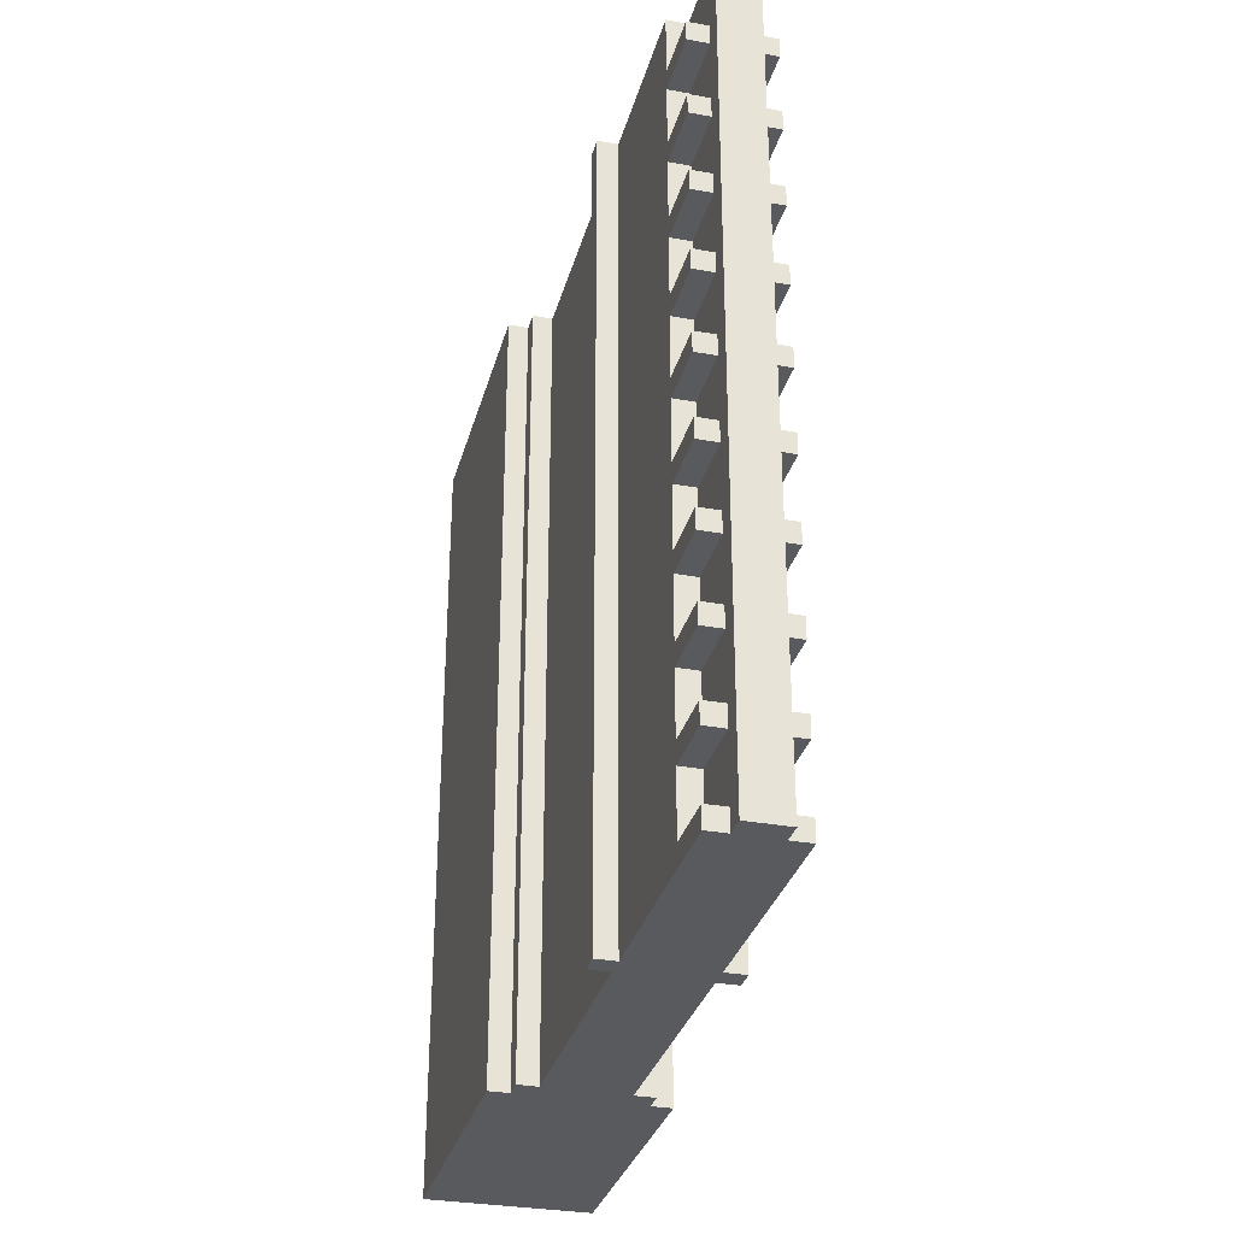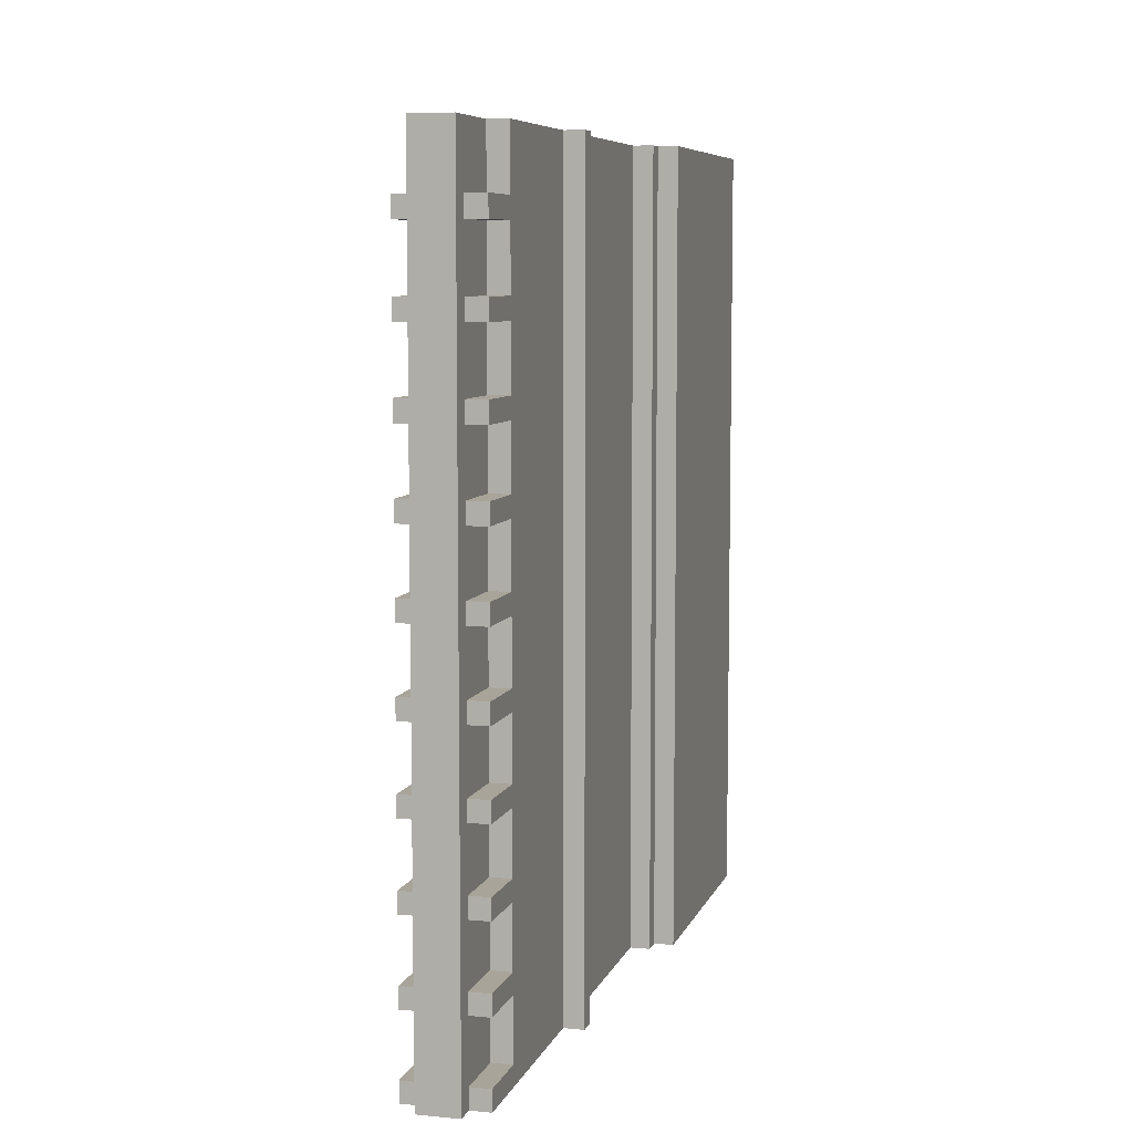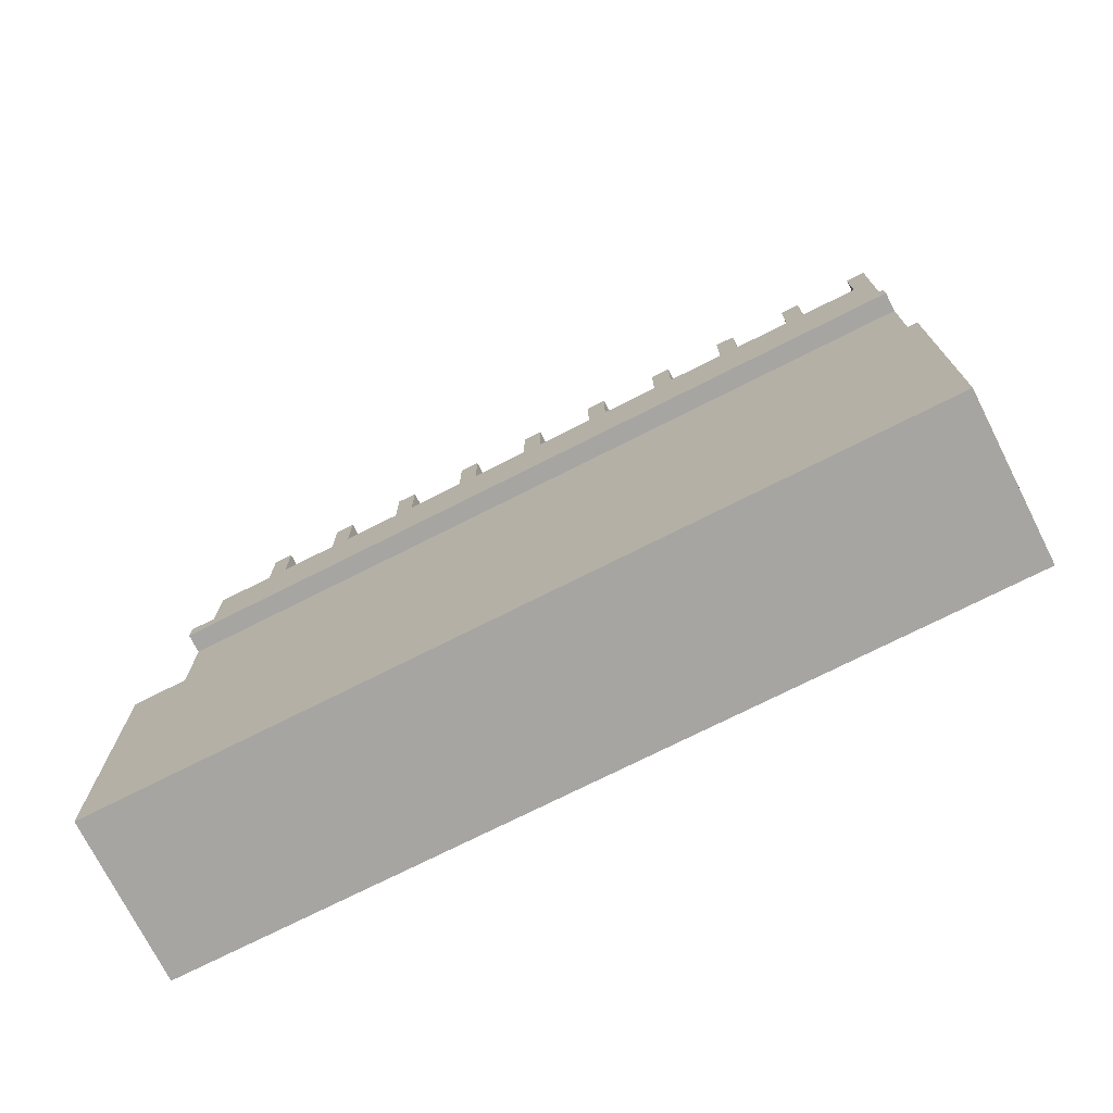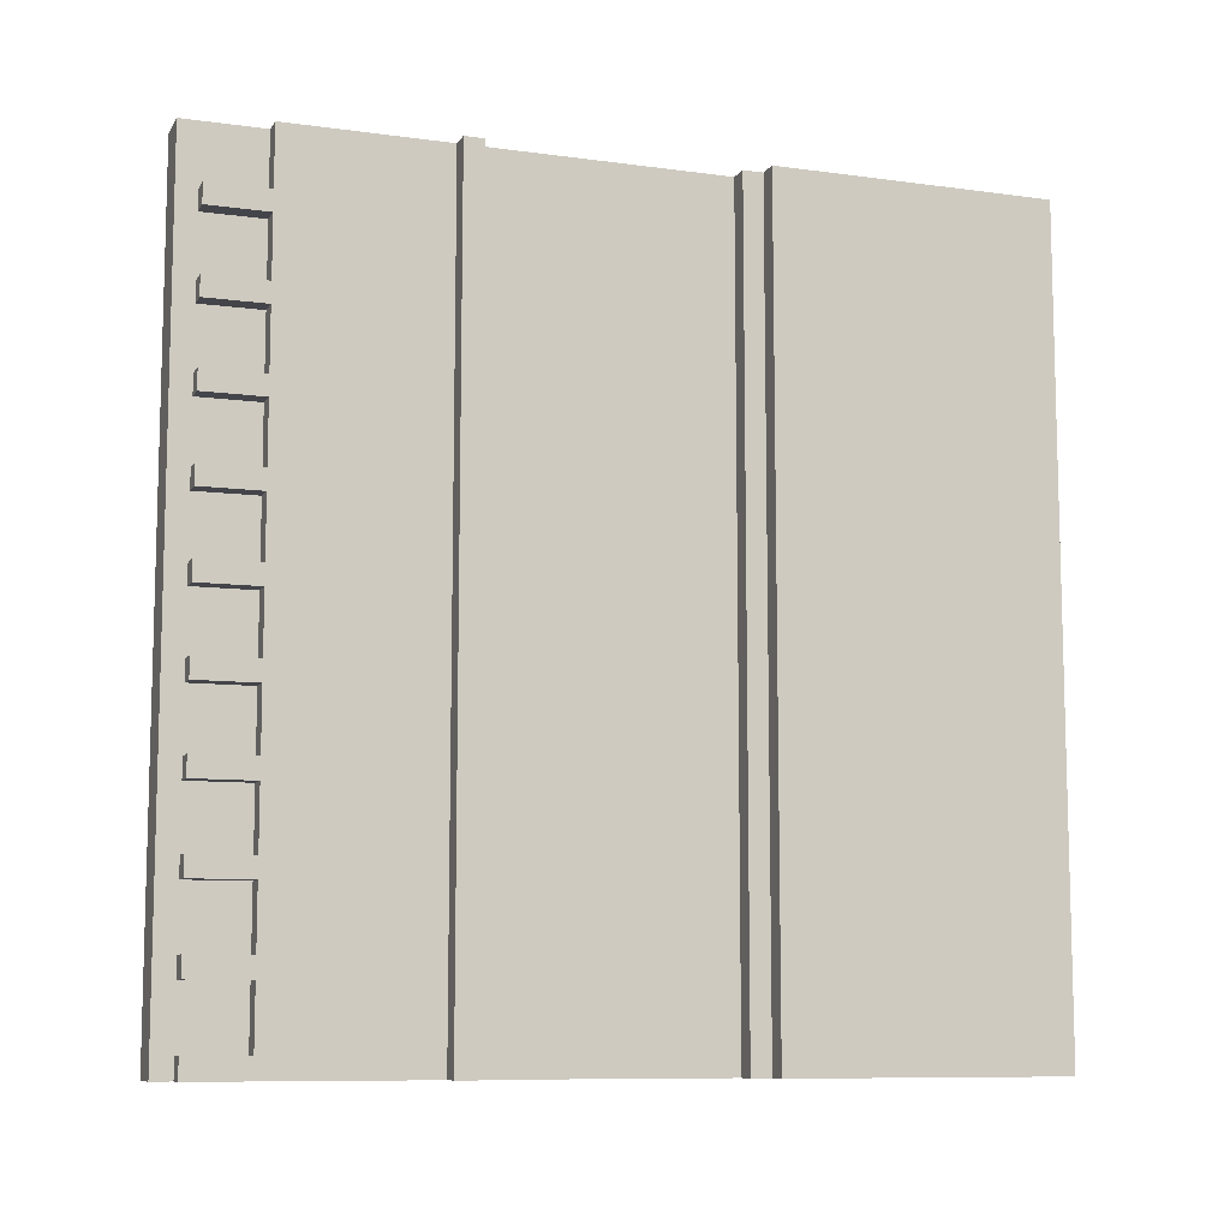
<metadata>
{"format":"obj","ext":"obj","renderer":"f3d","projection":"perspective","resolution":1024,"background":"white","views":[{"elev":-31.7,"azim":165.5,"up":"+Z"},{"elev":7.3,"azim":-164.9,"up":"+Z"},{"elev":-73.8,"azim":116.8,"up":"+Y"},{"elev":-9.3,"azim":-109.7,"up":"+Z"}]}
</metadata>
<code>
g wall
v -4 0 20
v -4 0 -20
v -4 14 20
v -4 14 -20
v -3 14 20
v -3 14 -20
v -3 15 20
v -3 15 -20
v -3 27 20
v -3 27 -20
v -3 28 20
v -3 28 -20
v -2 15 20
v -2 15 -20
v -2 27 20
v -2 27 -20
v -2 28 20
v -2 28 -20
v -2 36 20
v -2 36 17
v -2 36 16
v -2 36 13
v -2 36 12
v -2 36 9
v -2 36 8
v -2 36 5
v -2 36 4
v -2 36 1
v -2 36 -0
v -2 36 -3
v -2 36 -4
v -2 36 -7
v -2 36 -8
v -2 36 -11
v -2 36 -12
v -2 36 -15
v -2 36 -16
v -2 36 -19
v -2 39 17
v -2 39 16
v -2 39 13
v -2 39 12
v -2 39 9
v -2 39 8
v -2 39 5
v -2 39 4
v -2 39 1
v -2 39 -0
v -2 39 -3
v -2 39 -4
v -2 39 -7
v -2 39 -8
v -2 39 -11
v -2 39 -12
v -2 39 -15
v -2 39 -16
v -2 39 -19
v -2 39 -20
v -1 36 20
v -1 36 17
v -1 36 16
v -1 36 13
v -1 36 12
v -1 36 9
v -1 36 8
v -1 36 5
v -1 36 4
v -1 36 1
v -1 36 -0
v -1 36 -3
v -1 36 -4
v -1 36 -7
v -1 36 -8
v -1 36 -11
v -1 36 -12
v -1 36 -15
v -1 36 -16
v -1 36 -19
v -1 39 17
v -1 39 16
v -1 39 13
v -1 39 12
v -1 39 9
v -1 39 8
v -1 39 5
v -1 39 4
v -1 39 1
v -1 39 -0
v -1 39 -3
v -1 39 -4
v -1 39 -7
v -1 39 -8
v -1 39 -11
v -1 39 -12
v -1 39 -15
v -1 39 -16
v -1 39 -19
v -1 39 -20
v -1 40 20
v -1 40 -20
v 1 36 20
v 1 36 17
v 1 36 16
v 1 36 13
v 1 36 12
v 1 36 9
v 1 36 8
v 1 36 5
v 1 36 4
v 1 36 1
v 1 36 -0
v 1 36 -3
v 1 36 -4
v 1 36 -7
v 1 36 -8
v 1 36 -11
v 1 36 -12
v 1 36 -15
v 1 36 -16
v 1 36 -19
v 1 39 17
v 1 39 16
v 1 39 13
v 1 39 12
v 1 39 9
v 1 39 8
v 1 39 5
v 1 39 4
v 1 39 1
v 1 39 -0
v 1 39 -3
v 1 39 -4
v 1 39 -7
v 1 39 -8
v 1 39 -11
v 1 39 -12
v 1 39 -15
v 1 39 -16
v 1 39 -19
v 1 39 -20
v 1 40 20
v 1 40 -20
v 2 15 20
v 2 15 -20
v 2 27 20
v 2 27 -20
v 2 28 20
v 2 28 -20
v 2 36 20
v 2 36 17
v 2 36 16
v 2 36 13
v 2 36 12
v 2 36 9
v 2 36 8
v 2 36 5
v 2 36 4
v 2 36 1
v 2 36 -0
v 2 36 -3
v 2 36 -4
v 2 36 -7
v 2 36 -8
v 2 36 -11
v 2 36 -12
v 2 36 -15
v 2 36 -16
v 2 36 -19
v 2 39 17
v 2 39 16
v 2 39 13
v 2 39 12
v 2 39 9
v 2 39 8
v 2 39 5
v 2 39 4
v 2 39 1
v 2 39 -0
v 2 39 -3
v 2 39 -4
v 2 39 -7
v 2 39 -8
v 2 39 -11
v 2 39 -12
v 2 39 -15
v 2 39 -16
v 2 39 -19
v 2 39 -20
v 3 14 20
v 3 14 -20
v 3 15 20
v 3 15 -20
v 3 27 20
v 3 27 -20
v 3 28 20
v 3 28 -20
v 4 0 20
v 4 0 -20
v 4 14 20
v 4 14 -20
v -4 0 20
v -4 14 20
v -3 14 20
v -3 15 20
v -3 27 20
v -3 28 20
v -2 0 20
v -2 15 20
v -2 27 20
v -2 28 20
v -2 36 20
v -1 36 20
v -1 40 20
v 1 36 20
v 1 40 20
v 2 0 20
v 2 15 20
v 2 27 20
v 2 28 20
v 2 36 20
v 3 14 20
v 3 15 20
v 3 27 20
v 3 28 20
v 4 0 20
v 4 14 20
v -2 36 17
v -2 39 17
v -1 36 17
v -1 39 17
v 1 36 17
v 1 39 17
v 2 36 17
v 2 39 17
v -2 36 13
v -2 39 13
v -1 36 13
v -1 39 13
v 1 36 13
v 1 39 13
v 2 36 13
v 2 39 13
v -2 36 9
v -2 39 9
v -1 36 9
v -1 39 9
v 1 36 9
v 1 39 9
v 2 36 9
v 2 39 9
v -2 36 5
v -2 39 5
v -1 36 5
v -1 39 5
v 1 36 5
v 1 39 5
v 2 36 5
v 2 39 5
v -2 36 1
v -2 39 1
v -1 36 1
v -1 39 1
v 1 36 1
v 1 39 1
v 2 36 1
v 2 39 1
v -2 36 -3
v -2 39 -3
v -1 36 -3
v -1 39 -3
v 1 36 -3
v 1 39 -3
v 2 36 -3
v 2 39 -3
v -2 36 -7
v -2 39 -7
v -1 36 -7
v -1 39 -7
v 1 36 -7
v 1 39 -7
v 2 36 -7
v 2 39 -7
v -2 36 -11
v -2 39 -11
v -1 36 -11
v -1 39 -11
v 1 36 -11
v 1 39 -11
v 2 36 -11
v 2 39 -11
v -2 36 -15
v -2 39 -15
v -1 36 -15
v -1 39 -15
v 1 36 -15
v 1 39 -15
v 2 36 -15
v 2 39 -15
v -2 36 -19
v -2 39 -19
v -1 36 -19
v -1 39 -19
v 1 36 -19
v 1 39 -19
v 2 36 -19
v 2 39 -19
v -2 36 16
v -2 39 16
v -1 36 16
v -1 39 16
v 1 36 16
v 1 39 16
v 2 36 16
v 2 39 16
v -2 36 12
v -2 39 12
v -1 36 12
v -1 39 12
v 1 36 12
v 1 39 12
v 2 36 12
v 2 39 12
v -2 36 8
v -2 39 8
v -1 36 8
v -1 39 8
v 1 36 8
v 1 39 8
v 2 36 8
v 2 39 8
v -2 36 4
v -2 39 4
v -1 36 4
v -1 39 4
v 1 36 4
v 1 39 4
v 2 36 4
v 2 39 4
v -2 36 -0
v -2 39 -0
v -1 36 -0
v -1 39 -0
v 1 36 -0
v 1 39 -0
v 2 36 -0
v 2 39 -0
v -2 36 -4
v -2 39 -4
v -1 36 -4
v -1 39 -4
v 1 36 -4
v 1 39 -4
v 2 36 -4
v 2 39 -4
v -2 36 -8
v -2 39 -8
v -1 36 -8
v -1 39 -8
v 1 36 -8
v 1 39 -8
v 2 36 -8
v 2 39 -8
v -2 36 -12
v -2 39 -12
v -1 36 -12
v -1 39 -12
v 1 36 -12
v 1 39 -12
v 2 36 -12
v 2 39 -12
v -2 36 -16
v -2 39 -16
v -1 36 -16
v -1 39 -16
v 1 36 -16
v 1 39 -16
v 2 36 -16
v 2 39 -16
v -4 0 -20
v -4 14 -20
v -3 14 -20
v -3 15 -20
v -3 27 -20
v -3 28 -20
v -2 0 -20
v -2 15 -20
v -2 27 -20
v -2 28 -20
v -2 39 -20
v -1 39 -20
v -1 40 -20
v 1 39 -20
v 1 40 -20
v 2 0 -20
v 2 15 -20
v 2 27 -20
v 2 28 -20
v 2 39 -20
v 3 14 -20
v 3 15 -20
v 3 27 -20
v 3 28 -20
v 4 0 -20
v 4 14 -20
v -4 0 20
v -2 0 20
v 2 0 20
v 4 0 20
v -4 0 -20
v -2 0 -20
v 2 0 -20
v 4 0 -20
v -3 27 20
v -2 27 20
v 2 27 20
v 3 27 20
v -3 27 -20
v -2 27 -20
v 2 27 -20
v 3 27 -20
v -4 14 20
v -3 14 20
v 3 14 20
v 4 14 20
v -4 14 -20
v -3 14 -20
v 3 14 -20
v 4 14 -20
v -3 15 20
v -2 15 20
v 2 15 20
v 3 15 20
v -3 15 -20
v -2 15 -20
v 2 15 -20
v 3 15 -20
v -3 28 20
v -2 28 20
v 2 28 20
v 3 28 20
v -3 28 -20
v -2 28 -20
v 2 28 -20
v 3 28 -20
v -2 36 20
v -1 36 20
v 1 36 20
v 2 36 20
v -2 36 17
v -1 36 17
v 1 36 17
v 2 36 17
v -2 36 16
v -1 36 16
v 1 36 16
v 2 36 16
v -2 36 13
v -1 36 13
v 1 36 13
v 2 36 13
v -2 36 12
v -1 36 12
v 1 36 12
v 2 36 12
v -2 36 9
v -1 36 9
v 1 36 9
v 2 36 9
v -2 36 8
v -1 36 8
v 1 36 8
v 2 36 8
v -2 36 5
v -1 36 5
v 1 36 5
v 2 36 5
v -2 36 4
v -1 36 4
v 1 36 4
v 2 36 4
v -2 36 1
v -1 36 1
v 1 36 1
v 2 36 1
v -2 36 -0
v -1 36 -0
v 1 36 -0
v 2 36 -0
v -2 36 -3
v -1 36 -3
v 1 36 -3
v 2 36 -3
v -2 36 -4
v -1 36 -4
v 1 36 -4
v 2 36 -4
v -2 36 -7
v -1 36 -7
v 1 36 -7
v 2 36 -7
v -2 36 -8
v -1 36 -8
v 1 36 -8
v 2 36 -8
v -2 36 -11
v -1 36 -11
v 1 36 -11
v 2 36 -11
v -2 36 -12
v -1 36 -12
v 1 36 -12
v 2 36 -12
v -2 36 -15
v -1 36 -15
v 1 36 -15
v 2 36 -15
v -2 36 -16
v -1 36 -16
v 1 36 -16
v 2 36 -16
v -2 36 -19
v -1 36 -19
v 1 36 -19
v 2 36 -19
v -2 39 17
v -1 39 17
v 1 39 17
v 2 39 17
v -2 39 16
v -1 39 16
v 1 39 16
v 2 39 16
v -2 39 13
v -1 39 13
v 1 39 13
v 2 39 13
v -2 39 12
v -1 39 12
v 1 39 12
v 2 39 12
v -2 39 9
v -1 39 9
v 1 39 9
v 2 39 9
v -2 39 8
v -1 39 8
v 1 39 8
v 2 39 8
v -2 39 5
v -1 39 5
v 1 39 5
v 2 39 5
v -2 39 4
v -1 39 4
v 1 39 4
v 2 39 4
v -2 39 1
v -1 39 1
v 1 39 1
v 2 39 1
v -2 39 -0
v -1 39 -0
v 1 39 -0
v 2 39 -0
v -2 39 -3
v -1 39 -3
v 1 39 -3
v 2 39 -3
v -2 39 -4
v -1 39 -4
v 1 39 -4
v 2 39 -4
v -2 39 -7
v -1 39 -7
v 1 39 -7
v 2 39 -7
v -2 39 -8
v -1 39 -8
v 1 39 -8
v 2 39 -8
v -2 39 -11
v -1 39 -11
v 1 39 -11
v 2 39 -11
v -2 39 -12
v -1 39 -12
v 1 39 -12
v 2 39 -12
v -2 39 -15
v -1 39 -15
v 1 39 -15
v 2 39 -15
v -2 39 -16
v -1 39 -16
v 1 39 -16
v 2 39 -16
v -2 39 -19
v -1 39 -19
v 1 39 -19
v 2 39 -19
v -2 39 -20
v -1 39 -20
v 1 39 -20
v 2 39 -20
v -1 40 20
v 1 40 20
v -1 40 -20
v 1 40 -20
f 3 2 1
f 4 2 3
f 7 6 5
f 8 6 7
f 11 10 9
f 12 10 11
f 15 14 13
f 16 14 15
f 19 18 17
f 20 18 19
f 21 18 20
f 22 18 21
f 23 18 22
f 24 18 23
f 25 18 24
f 26 18 25
f 27 18 26
f 28 18 27
f 29 18 28
f 30 18 29
f 31 18 30
f 32 18 31
f 33 18 32
f 34 18 33
f 35 18 34
f 36 18 35
f 37 18 36
f 38 18 37
f 39 21 20
f 40 21 39
f 41 23 22
f 42 23 41
f 43 25 24
f 44 25 43
f 45 27 26
f 46 27 45
f 47 29 28
f 48 29 47
f 49 31 30
f 50 31 49
f 51 33 32
f 52 33 51
f 53 35 34
f 54 35 53
f 55 37 36
f 56 37 55
f 57 18 38
f 58 18 57
f 79 60 59
f 80 62 61
f 81 62 80
f 82 64 63
f 83 64 82
f 84 66 65
f 85 66 84
f 86 68 67
f 87 68 86
f 88 70 69
f 89 70 88
f 90 72 71
f 91 72 90
f 92 74 73
f 93 74 92
f 94 76 75
f 95 76 94
f 96 78 77
f 97 78 96
f 99 95 94
f 99 98 97
f 99 97 96
f 99 96 95
f 99 79 59
f 99 94 93
f 99 81 80
f 99 92 91
f 99 83 82
f 99 90 89
f 99 85 84
f 99 88 87
f 99 87 86
f 99 86 85
f 99 89 88
f 99 84 83
f 99 91 90
f 99 82 81
f 99 93 92
f 99 80 79
f 100 98 99
f 101 102 121
f 103 104 122
f 122 104 123
f 105 106 124
f 124 106 125
f 107 108 126
f 126 108 127
f 109 110 128
f 128 110 129
f 111 112 130
f 130 112 131
f 113 114 132
f 132 114 133
f 115 116 134
f 134 116 135
f 117 118 136
f 136 118 137
f 119 120 138
f 138 120 139
f 136 137 141
f 139 140 141
f 138 139 141
f 137 138 141
f 101 121 141
f 135 136 141
f 122 123 141
f 133 134 141
f 124 125 141
f 131 132 141
f 126 127 141
f 129 130 141
f 128 129 141
f 127 128 141
f 130 131 141
f 125 126 141
f 132 133 141
f 123 124 141
f 134 135 141
f 121 122 141
f 141 140 142
f 143 144 145
f 145 144 146
f 147 148 149
f 149 148 150
f 150 148 151
f 151 148 152
f 152 148 153
f 153 148 154
f 154 148 155
f 155 148 156
f 156 148 157
f 157 148 158
f 158 148 159
f 159 148 160
f 160 148 161
f 161 148 162
f 162 148 163
f 163 148 164
f 164 148 165
f 165 148 166
f 166 148 167
f 167 148 168
f 150 151 169
f 169 151 170
f 152 153 171
f 171 153 172
f 154 155 173
f 173 155 174
f 156 157 175
f 175 157 176
f 158 159 177
f 177 159 178
f 160 161 179
f 179 161 180
f 162 163 181
f 181 163 182
f 164 165 183
f 183 165 184
f 166 167 185
f 185 167 186
f 168 148 187
f 187 148 188
f 189 190 191
f 191 190 192
f 193 194 195
f 195 194 196
f 197 198 199
f 199 198 200
f 203 202 201
f 207 203 201
f 207 204 203
f 208 204 207
f 209 206 205
f 210 206 209
f 212 208 207
f 212 211 210
f 212 210 209
f 212 209 208
f 214 212 207
f 214 213 212
f 215 213 214
f 216 214 207
f 217 214 216
f 218 214 217
f 219 214 218
f 220 214 219
f 221 217 216
f 222 217 221
f 223 219 218
f 224 219 223
f 225 221 216
f 226 221 225
f 229 228 227
f 230 228 229
f 233 232 231
f 234 232 233
f 237 236 235
f 238 236 237
f 241 240 239
f 242 240 241
f 245 244 243
f 246 244 245
f 249 248 247
f 250 248 249
f 253 252 251
f 254 252 253
f 257 256 255
f 258 256 257
f 261 260 259
f 262 260 261
f 265 264 263
f 266 264 265
f 269 268 267
f 270 268 269
f 273 272 271
f 274 272 273
f 277 276 275
f 278 276 277
f 281 280 279
f 282 280 281
f 285 284 283
f 286 284 285
f 289 288 287
f 290 288 289
f 293 292 291
f 294 292 293
f 297 296 295
f 298 296 297
f 301 300 299
f 302 300 301
f 305 304 303
f 306 304 305
f 307 308 309
f 309 308 310
f 311 312 313
f 313 312 314
f 315 316 317
f 317 316 318
f 319 320 321
f 321 320 322
f 323 324 325
f 325 324 326
f 327 328 329
f 329 328 330
f 331 332 333
f 333 332 334
f 335 336 337
f 337 336 338
f 339 340 341
f 341 340 342
f 343 344 345
f 345 344 346
f 347 348 349
f 349 348 350
f 351 352 353
f 353 352 354
f 355 356 357
f 357 356 358
f 359 360 361
f 361 360 362
f 363 364 365
f 365 364 366
f 367 368 369
f 369 368 370
f 371 372 373
f 373 372 374
f 375 376 377
f 377 376 378
f 379 380 381
f 379 381 385
f 381 382 385
f 385 382 386
f 383 384 387
f 387 384 388
f 385 386 390
f 388 389 390
f 387 388 390
f 386 387 390
f 385 390 392
f 390 391 392
f 392 391 393
f 385 392 394
f 394 392 395
f 395 392 396
f 396 392 397
f 397 392 398
f 394 395 399
f 399 395 400
f 396 397 401
f 401 397 402
f 394 399 403
f 403 399 404
f 409 406 405
f 410 407 406
f 410 406 409
f 411 408 407
f 411 407 410
f 412 408 411
f 417 414 413
f 418 414 417
f 419 416 415
f 420 416 419
f 421 422 425
f 425 422 426
f 423 424 427
f 427 424 428
f 429 430 433
f 433 430 434
f 431 432 435
f 435 432 436
f 437 438 441
f 441 438 442
f 439 440 443
f 443 440 444
f 445 446 449
f 449 446 450
f 447 448 451
f 451 448 452
f 453 454 457
f 457 454 458
f 455 456 459
f 459 456 460
f 461 462 465
f 465 462 466
f 463 464 467
f 467 464 468
f 469 470 473
f 473 470 474
f 471 472 475
f 475 472 476
f 477 478 481
f 481 478 482
f 479 480 483
f 483 480 484
f 485 486 489
f 489 486 490
f 487 488 491
f 491 488 492
f 493 494 497
f 497 494 498
f 495 496 499
f 499 496 500
f 501 502 505
f 505 502 506
f 503 504 507
f 507 504 508
f 509 510 513
f 513 510 514
f 511 512 515
f 515 512 516
f 517 518 521
f 521 518 522
f 519 520 523
f 523 520 524
f 525 526 529
f 529 526 530
f 527 528 531
f 531 528 532
f 533 534 537
f 537 534 538
f 535 536 539
f 539 536 540
f 541 542 545
f 545 542 546
f 543 544 547
f 547 544 548
f 549 550 553
f 553 550 554
f 551 552 555
f 555 552 556
f 557 558 561
f 561 558 562
f 559 560 563
f 563 560 564
f 565 566 569
f 569 566 570
f 567 568 571
f 571 568 572
f 573 574 577
f 577 574 578
f 575 576 579
f 579 576 580
f 581 582 585
f 585 582 586
f 583 584 587
f 587 584 588
f 589 590 593
f 593 590 594
f 591 592 595
f 595 592 596
f 597 598 601
f 601 598 602
f 599 600 603
f 603 600 604
f 605 606 607
f 607 606 608

</code>
